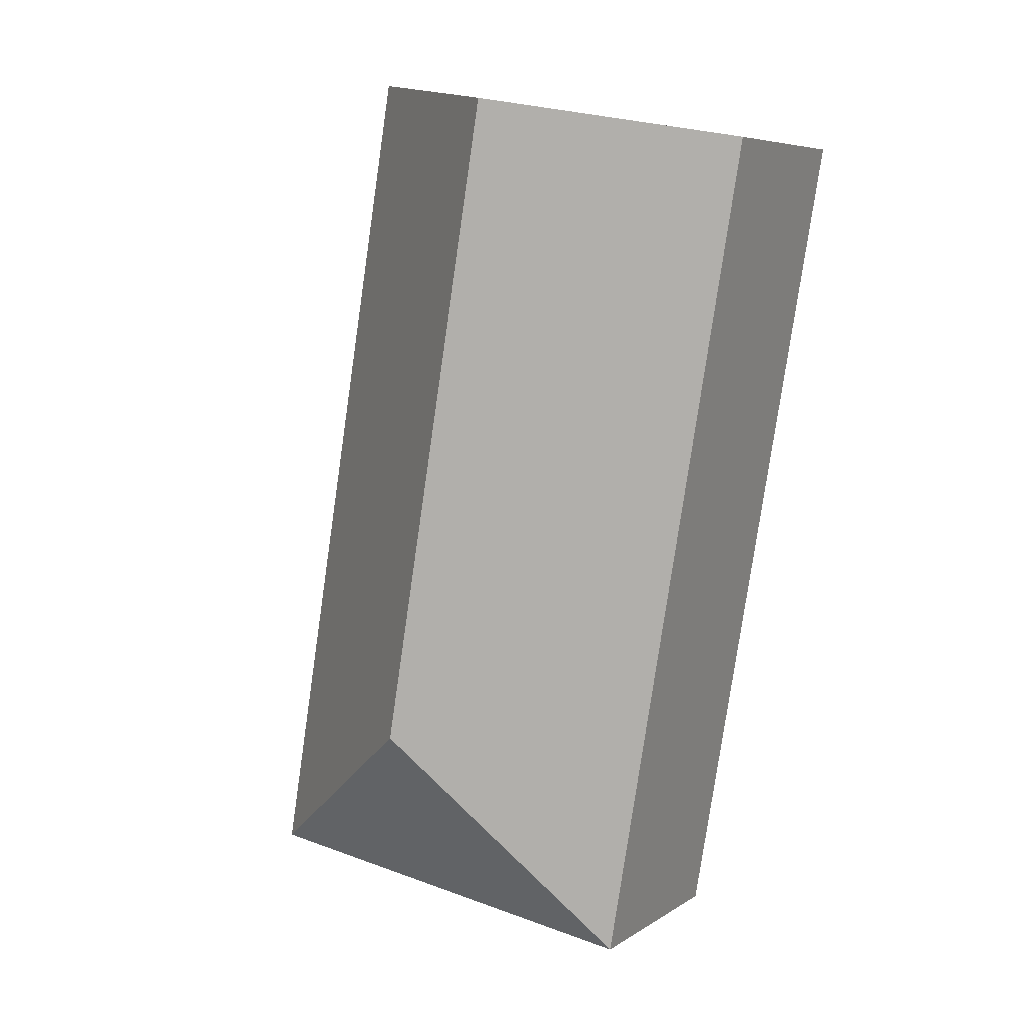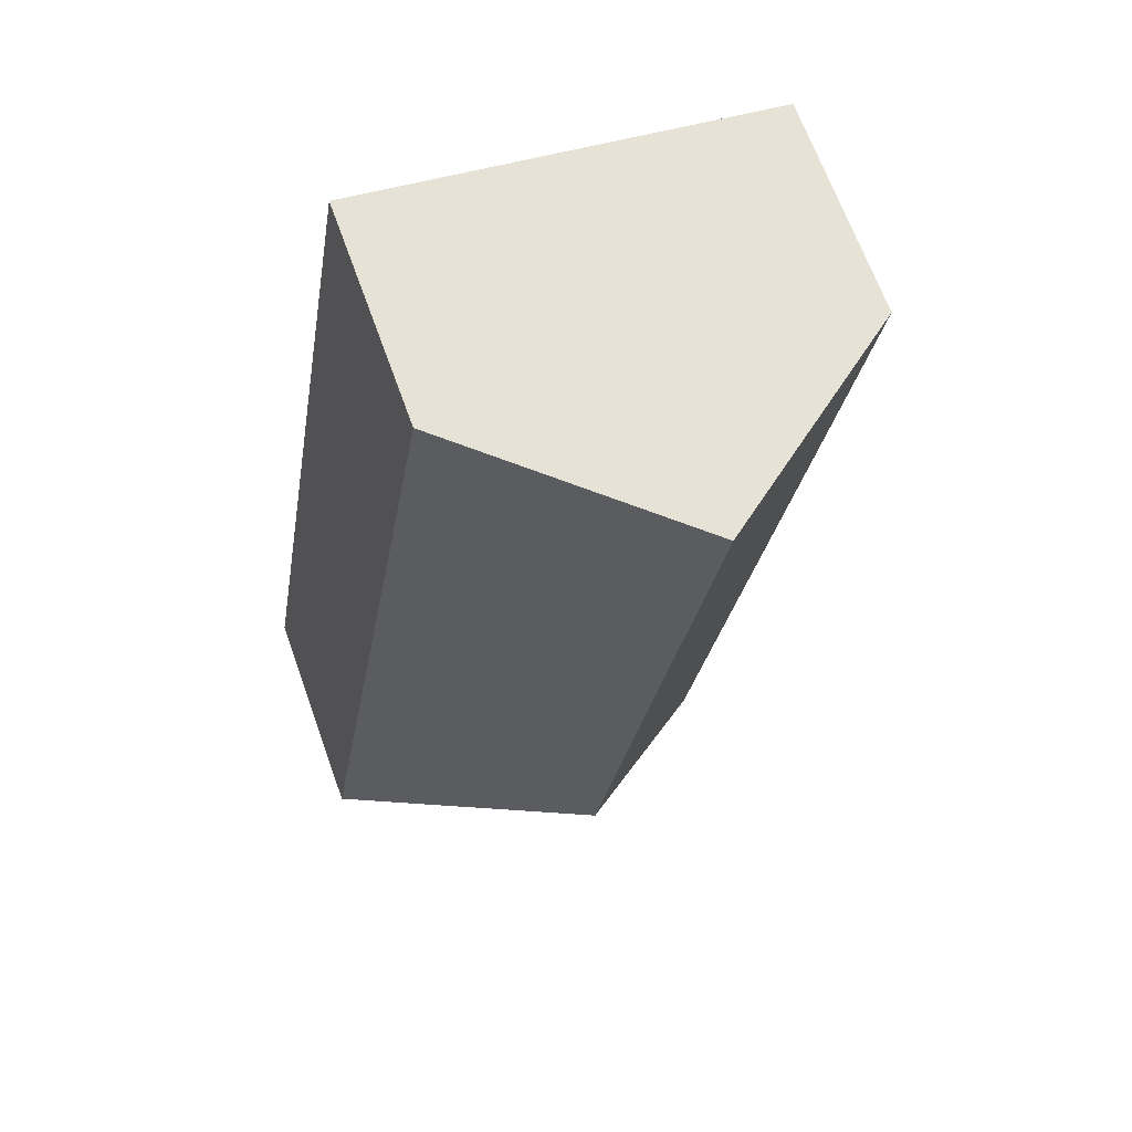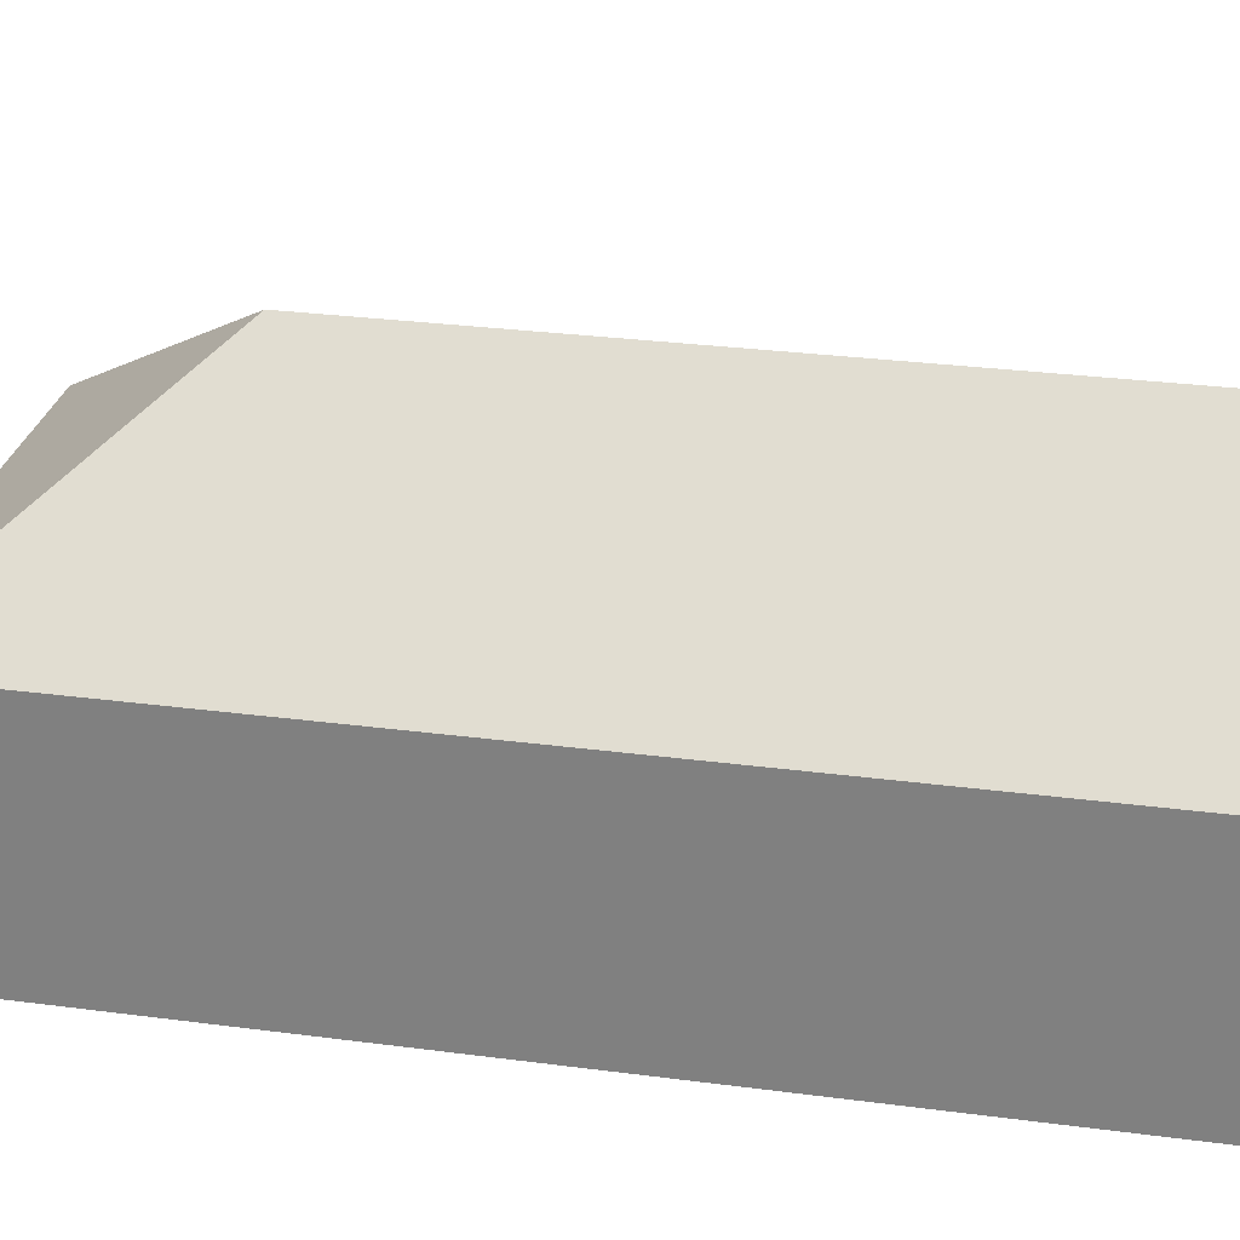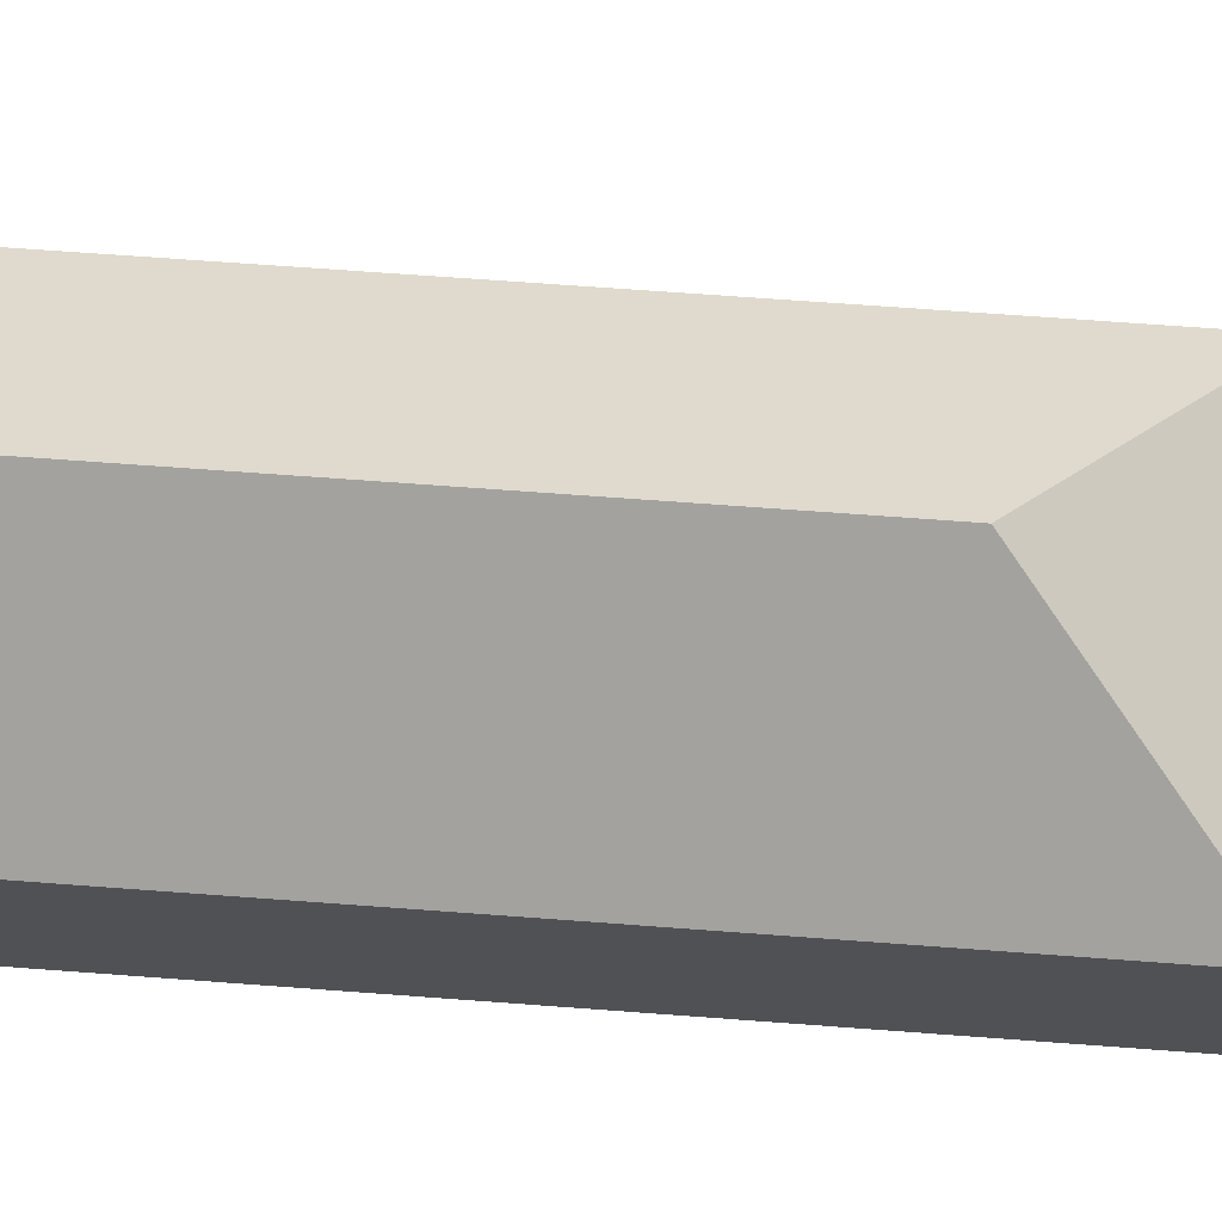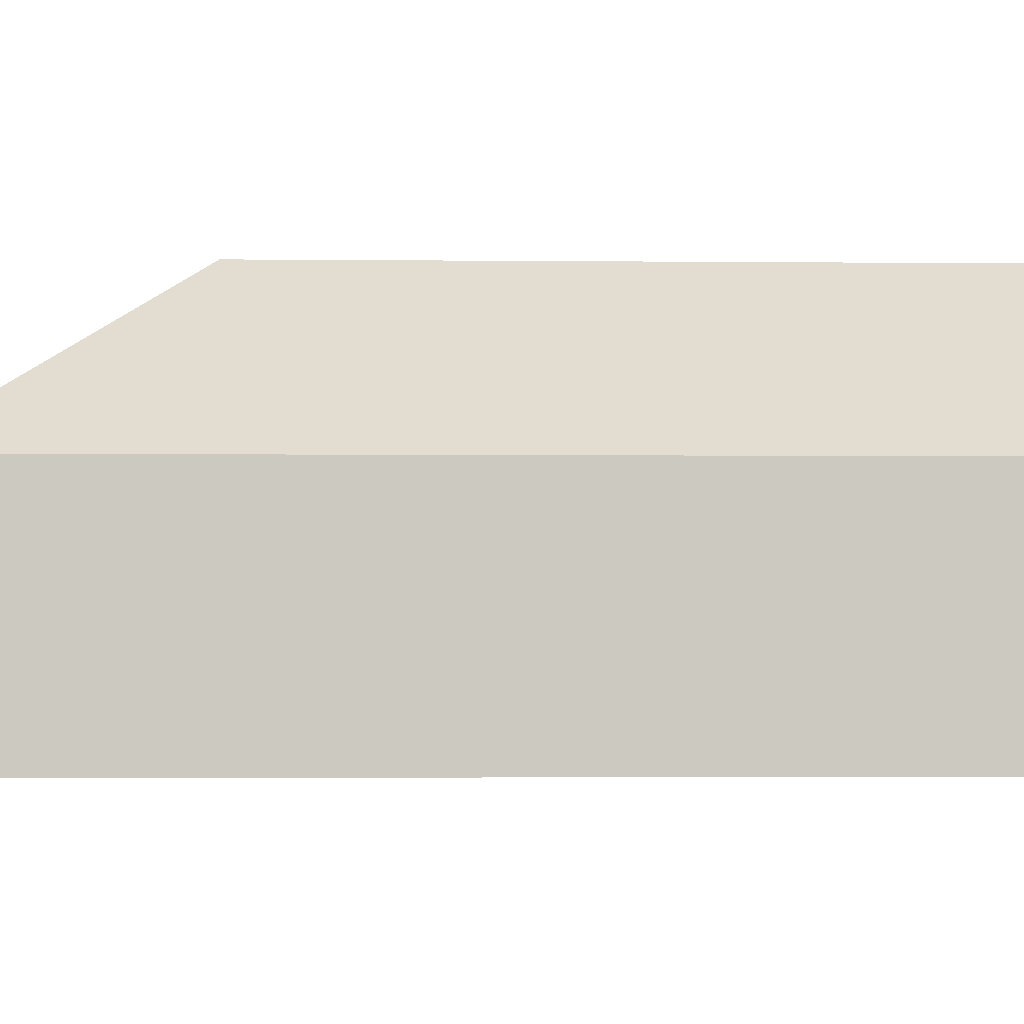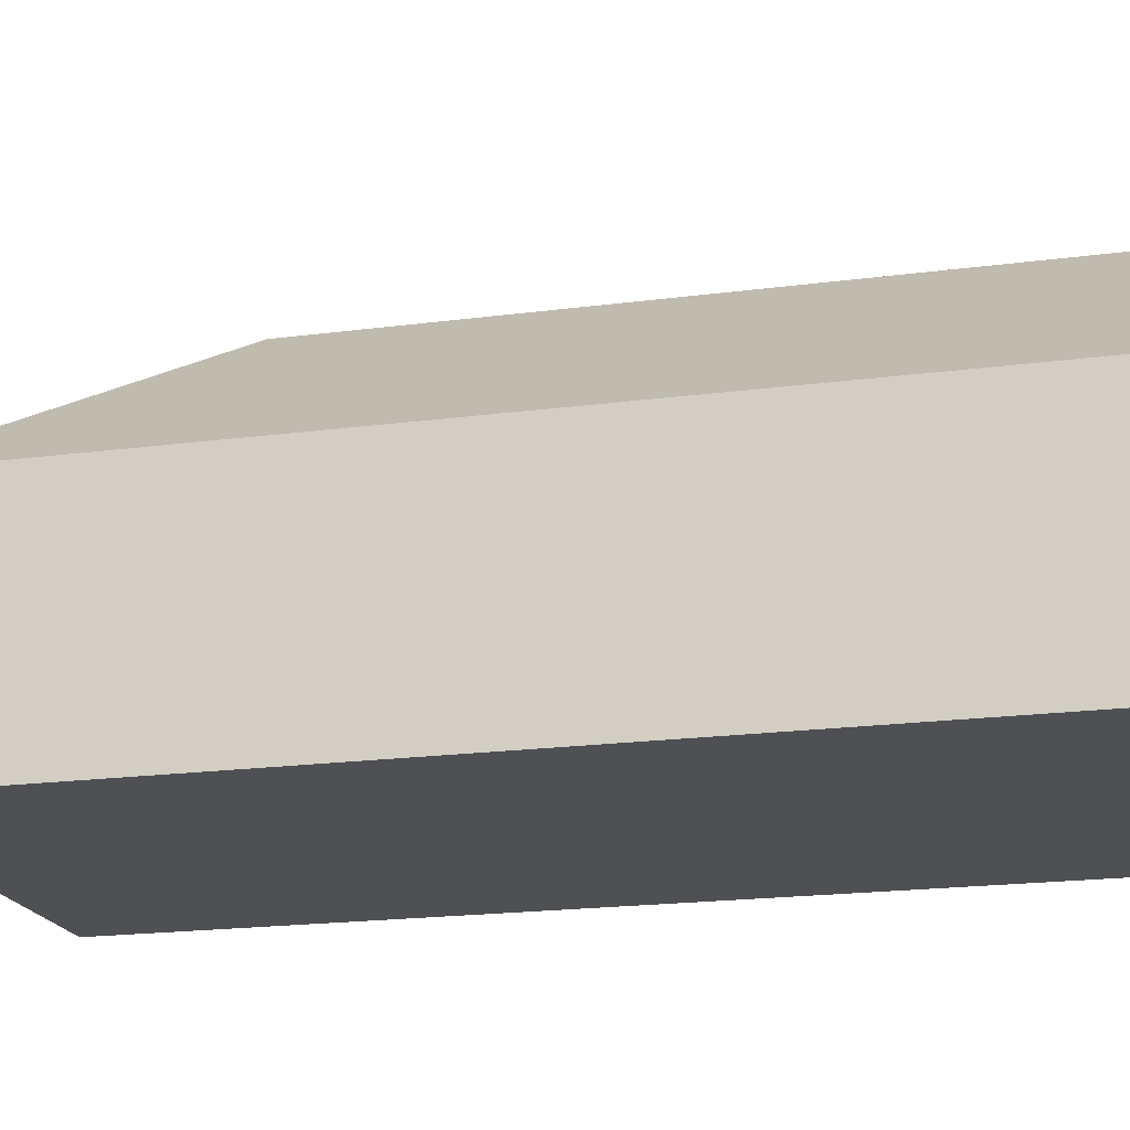
<metadata>
{"format":"obj","ext":"obj","renderer":"f3d","projection":"perspective","resolution":1024,"background":"white","views":[{"elev":6.4,"azim":-150.4,"up":"+Z"},{"elev":67.5,"azim":160.2,"up":"+Z"},{"elev":27.8,"azim":-87.9,"up":"+Y"},{"elev":69.7,"azim":84.8,"up":"+Y"},{"elev":-2.7,"azim":-101.6,"up":"+Y"},{"elev":-19.0,"azim":-85.2,"up":"+Y"}]}
</metadata>
<code>
v  1.308 2.394 0.217
v  0.89 1.379 -5.355
v  0 1.379 8.444e-17
v  1.981 2.394 -3.83
v  2.617 1.378 0.434
v  3.506 1.379 -4.92
v  0.89 3.279e-16 -5.355
v  0 0 0
v  1.308 -1.329e-17 0.217
v  2.617 -2.657e-17 0.434
v  3.506 3.013e-16 -4.92
g defaultobject
f 1 2 3
f 2 1 4
f 5 4 1
f 4 5 6
f 4 6 2
f 7 3 2
f 3 7 8
f 8 1 3
f 1 8 5
f 5 8 9
f 5 9 10
f 5 11 6
f 11 5 10
f 11 2 6
f 2 11 7
f 11 8 7
f 8 11 10
f 8 10 9

</code>
